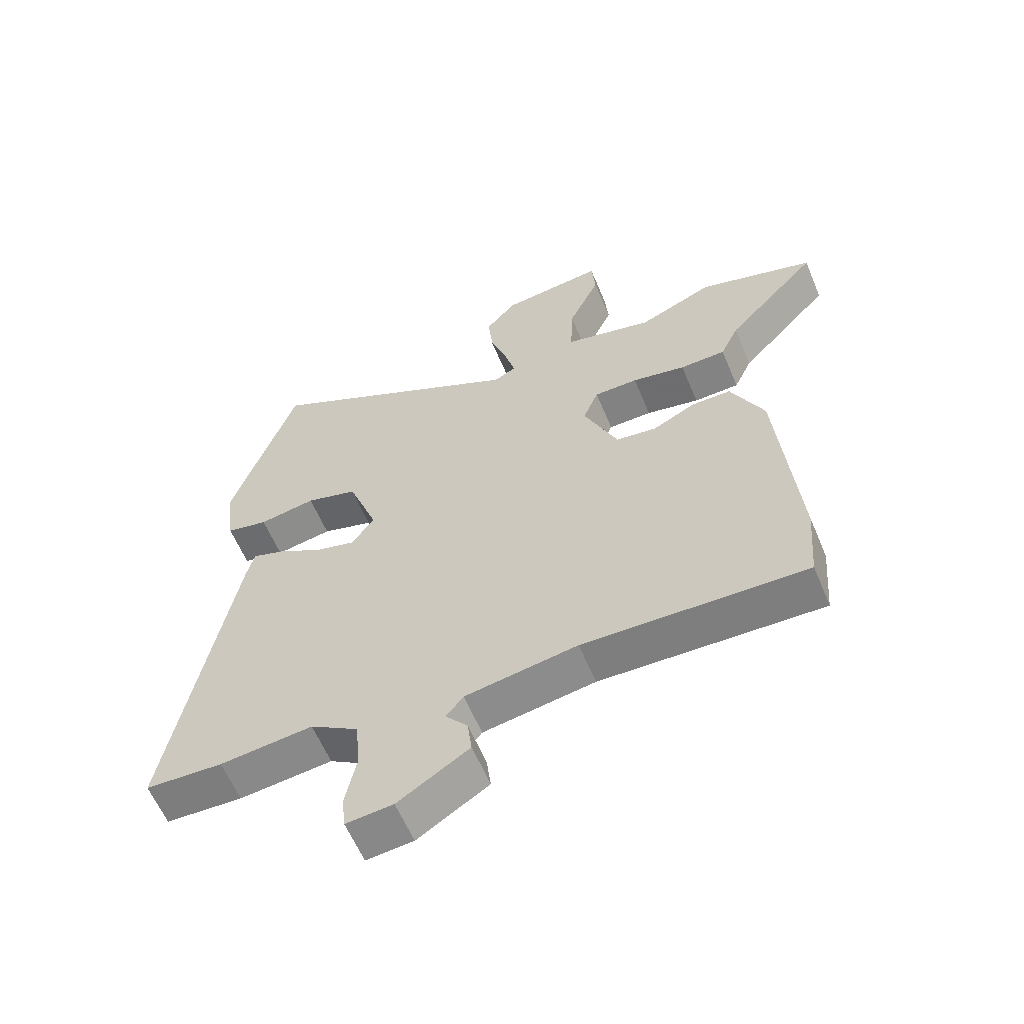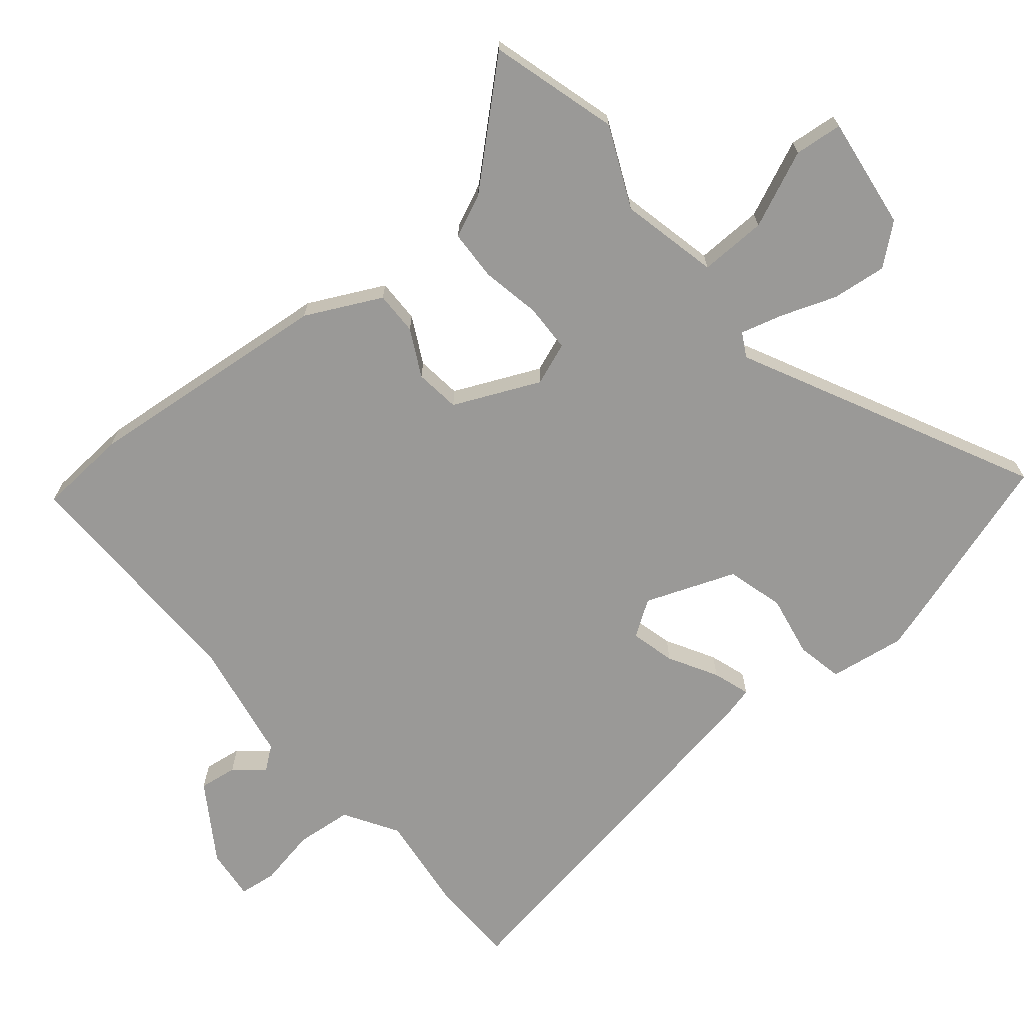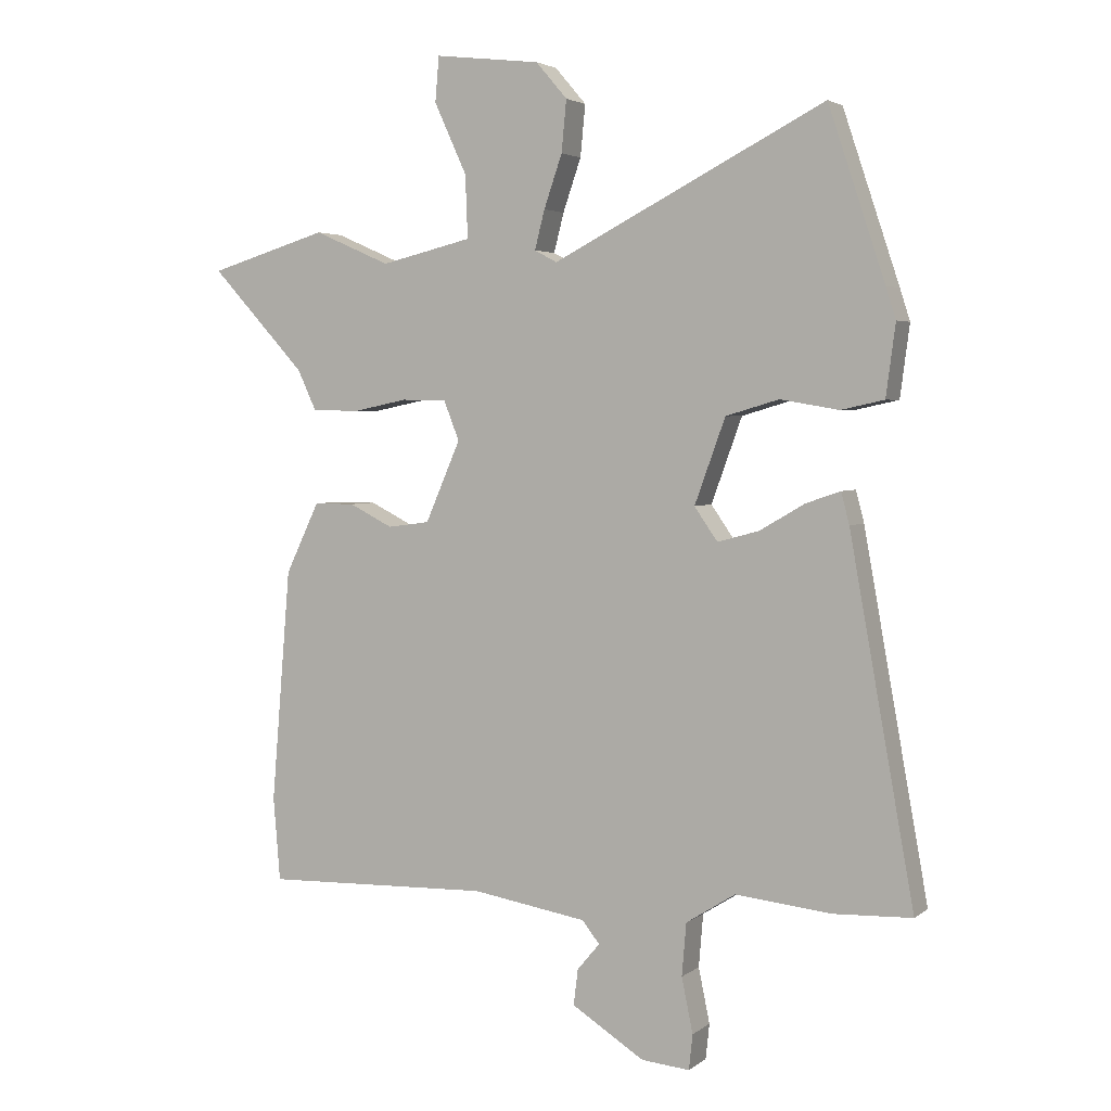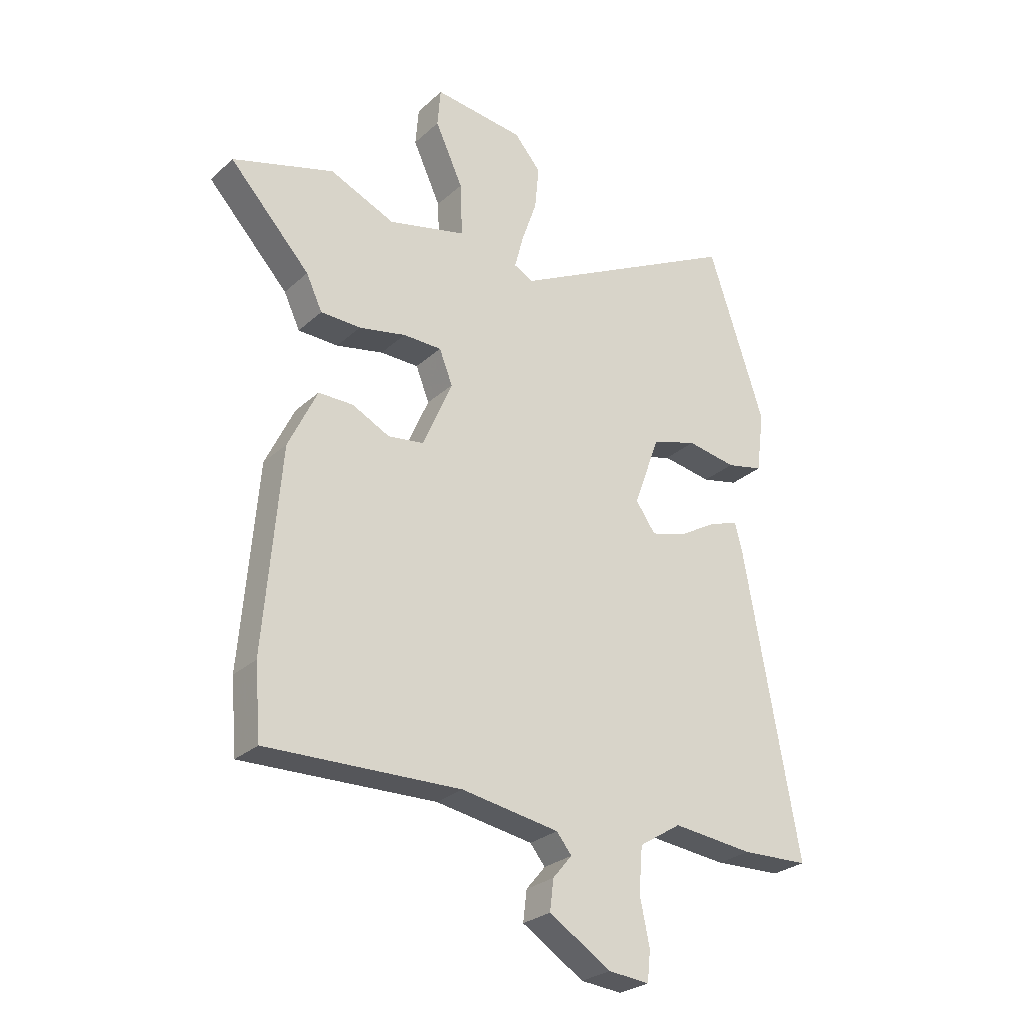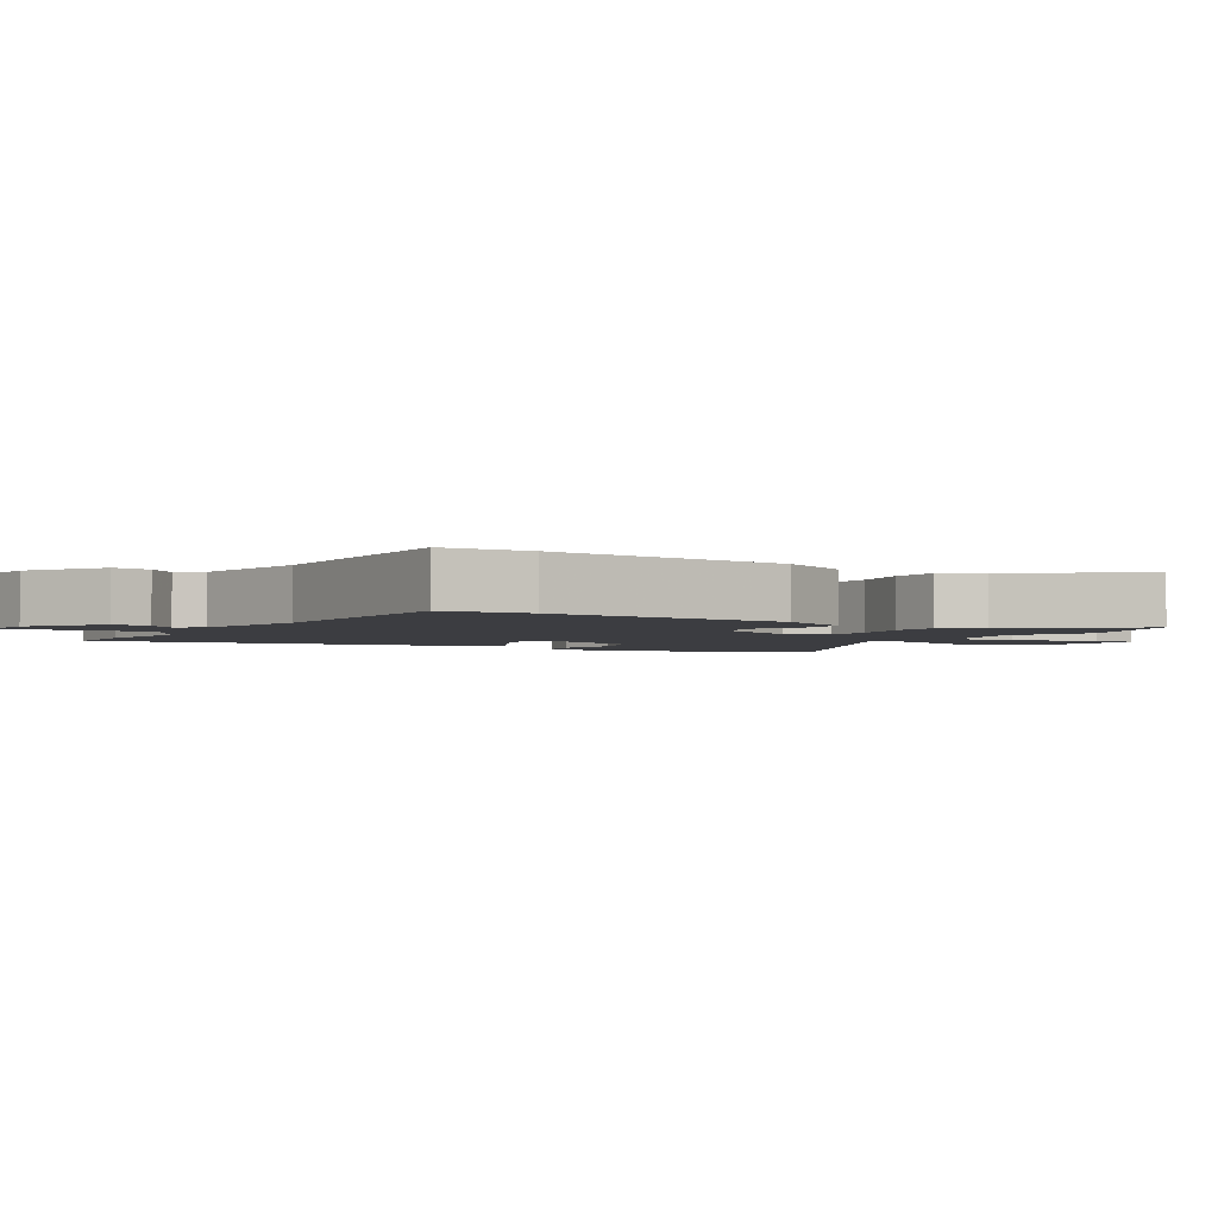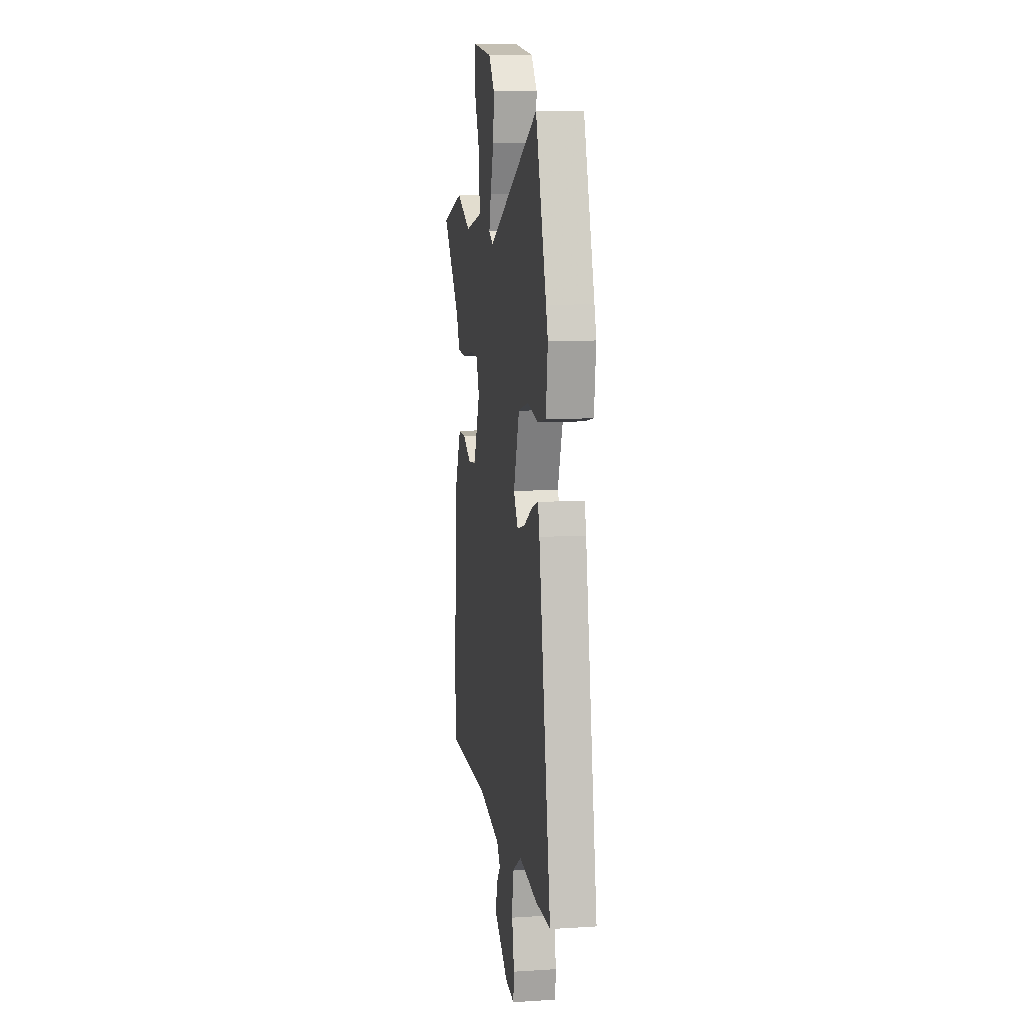
<metadata>
{"format":"obj","ext":"obj","renderer":"f3d","projection":"perspective","resolution":1024,"background":"white","views":[{"elev":-60.3,"azim":-157.3,"up":"+Z"},{"elev":-69.0,"azim":-51.1,"up":"+Y"},{"elev":3.5,"azim":25.0,"up":"+Z"},{"elev":-27.2,"azim":-36.3,"up":"+Z"},{"elev":-2.7,"azim":-122.7,"up":"+Y"},{"elev":11.1,"azim":81.2,"up":"+Z"}]}
</metadata>
<code>
v -0.498 0.07 -0.529
v -0.509 0.07 -0.396
v -0.478 0.07 -0.023
v -0.424 0.07 0.09
v -0.359 0.07 0.09
v -0.289 0.07 0.055
v -0.222 0.07 0.064
v -0.166 0.07 0.193
v -0.191 0.07 0.256
v -0.263 0.07 0.257
v -0.351 0.07 0.239
v -0.426 0.07 0.241
v -0.456 0.07 0.305
v -0.607 0.07 0.468
v -0.417 0.07 0.525
v -0.295 0.07 0.472
v -0.149 0.07 0.507
v -0.153 0.07 0.607
v -0.205 0.07 0.72
v -0.199 0.07 0.792
v -0.03 0.07 0.772
v 0.02 0.07 0.714
v 0.012 0.07 0.632
v -0.017 0.07 0.548
v -0.033 0.07 0.486
v 0.003 0.07 0.467
v 0.437 0.07 0.69
v 0.527 0.07 0.42
v 0.543 0.07 0.37
v 0.528 0.07 0.256
v 0.459 0.07 0.241
v 0.366 0.07 0.257
v 0.281 0.07 0.232
v 0.232 0.07 0.097
v 0.269 0.07 0.044
v 0.335 0.07 0.062
v 0.407 0.07 0.104
v 0.462 0.07 0.123
v 0.475 0.07 0.073
v 0.578 0.07 -0.497
v 0.452 0.07 -0.502
v 0.3 0.07 -0.486
v 0.221 0.07 -0.536
v 0.214 0.07 -0.62
v 0.232 0.07 -0.707
v 0.226 0.07 -0.763
v 0.149 0.07 -0.756
v 0.033 0.07 -0.683
v 0.04 0.07 -0.626
v 0.076 0.07 -0.583
v 0.048 0.07 -0.548
v -0.135 0.07 -0.518
v -0.498 0 -0.529
v -0.509 0 -0.396
v -0.478 0 -0.023
v -0.424 0 0.09
v -0.359 0 0.09
v -0.289 0 0.055
v -0.222 0 0.064
v -0.166 0 0.193
v -0.191 0 0.256
v -0.263 0 0.257
v -0.351 0 0.239
v -0.426 0 0.241
v -0.456 0 0.305
v -0.607 0 0.468
v -0.417 0 0.525
v -0.295 0 0.472
v -0.149 0 0.507
v -0.153 0 0.607
v -0.205 0 0.72
v -0.199 0 0.792
v -0.03 0 0.772
v 0.02 0 0.714
v 0.012 0 0.632
v -0.017 0 0.548
v -0.033 0 0.486
v 0.003 0 0.467
v 0.437 0 0.69
v 0.527 0 0.42
v 0.543 0 0.37
v 0.528 0 0.256
v 0.459 0 0.241
v 0.366 0 0.257
v 0.281 0 0.232
v 0.232 0 0.097
v 0.269 0 0.044
v 0.335 0 0.062
v 0.407 0 0.104
v 0.462 0 0.123
v 0.475 0 0.073
v 0.578 0 -0.497
v 0.452 0 -0.502
v 0.3 0 -0.486
v 0.221 0 -0.536
v 0.214 0 -0.62
v 0.232 0 -0.707
v 0.226 0 -0.763
v 0.149 0 -0.756
v 0.033 0 -0.683
v 0.04 0 -0.626
v 0.076 0 -0.583
v 0.048 0 -0.548
v -0.135 0 -0.518
f 47 48 49 50
f 45 46 47 50
f 44 45 50 51
f 43 44 51
f 42 43 51 52
f 40 41 42
f 39 40 42
f 36 37 38 39
f 35 36 39 42
f 34 35 42 52
f 29 30 31 32
f 29 32 33
f 26 27 28 29
f 26 29 33
f 25 26 33 34
f 21 22 23 24
f 21 24 25
f 18 19 20 21
f 17 18 21 25
f 16 17 25 34
f 13 14 15 16
f 10 11 12 13
f 9 10 13 16
f 3 4 5 6
f 3 6 7
f 2 3 7
f 1 2 7
f 52 1 7
f 34 52 7 8
f 9 16 34
f 8 9 34
f 102 101 100 99
f 102 99 98 97
f 103 102 97 96
f 103 96 95
f 104 103 95 94
f 94 93 92
f 94 92 91
f 91 90 89 88
f 94 91 88 87
f 104 94 87 86
f 84 83 82 81
f 85 84 81
f 81 80 79 78
f 85 81 78
f 86 85 78 77
f 76 75 74 73
f 77 76 73
f 73 72 71 70
f 77 73 70 69
f 86 77 69 68
f 68 67 66 65
f 65 64 63 62
f 68 65 62 61
f 58 57 56 55
f 59 58 55
f 59 55 54
f 59 54 53
f 59 53 104
f 60 59 104 86
f 86 68 61
f 86 61 60
f 1 53 54 2
f 2 54 55 3
f 3 55 56 4
f 4 56 57 5
f 5 57 58 6
f 6 58 59 7
f 7 59 60 8
f 8 60 61 9
f 9 61 62 10
f 10 62 63 11
f 11 63 64 12
f 12 64 65 13
f 13 65 66 14
f 14 66 67 15
f 15 67 68 16
f 16 68 69 17
f 17 69 70 18
f 18 70 71 19
f 19 71 72 20
f 20 72 73 21
f 21 73 74 22
f 22 74 75 23
f 23 75 76 24
f 24 76 77 25
f 25 77 78 26
f 26 78 79 27
f 27 79 80 28
f 28 80 81 29
f 29 81 82 30
f 30 82 83 31
f 31 83 84 32
f 32 84 85 33
f 33 85 86 34
f 34 86 87 35
f 35 87 88 36
f 36 88 89 37
f 37 89 90 38
f 38 90 91 39
f 39 91 92 40
f 40 92 93 41
f 41 93 94 42
f 42 94 95 43
f 43 95 96 44
f 44 96 97 45
f 45 97 98 46
f 46 98 99 47
f 47 99 100 48
f 48 100 101 49
f 49 101 102 50
f 50 102 103 51
f 51 103 104 52
f 52 104 53 1

</code>
